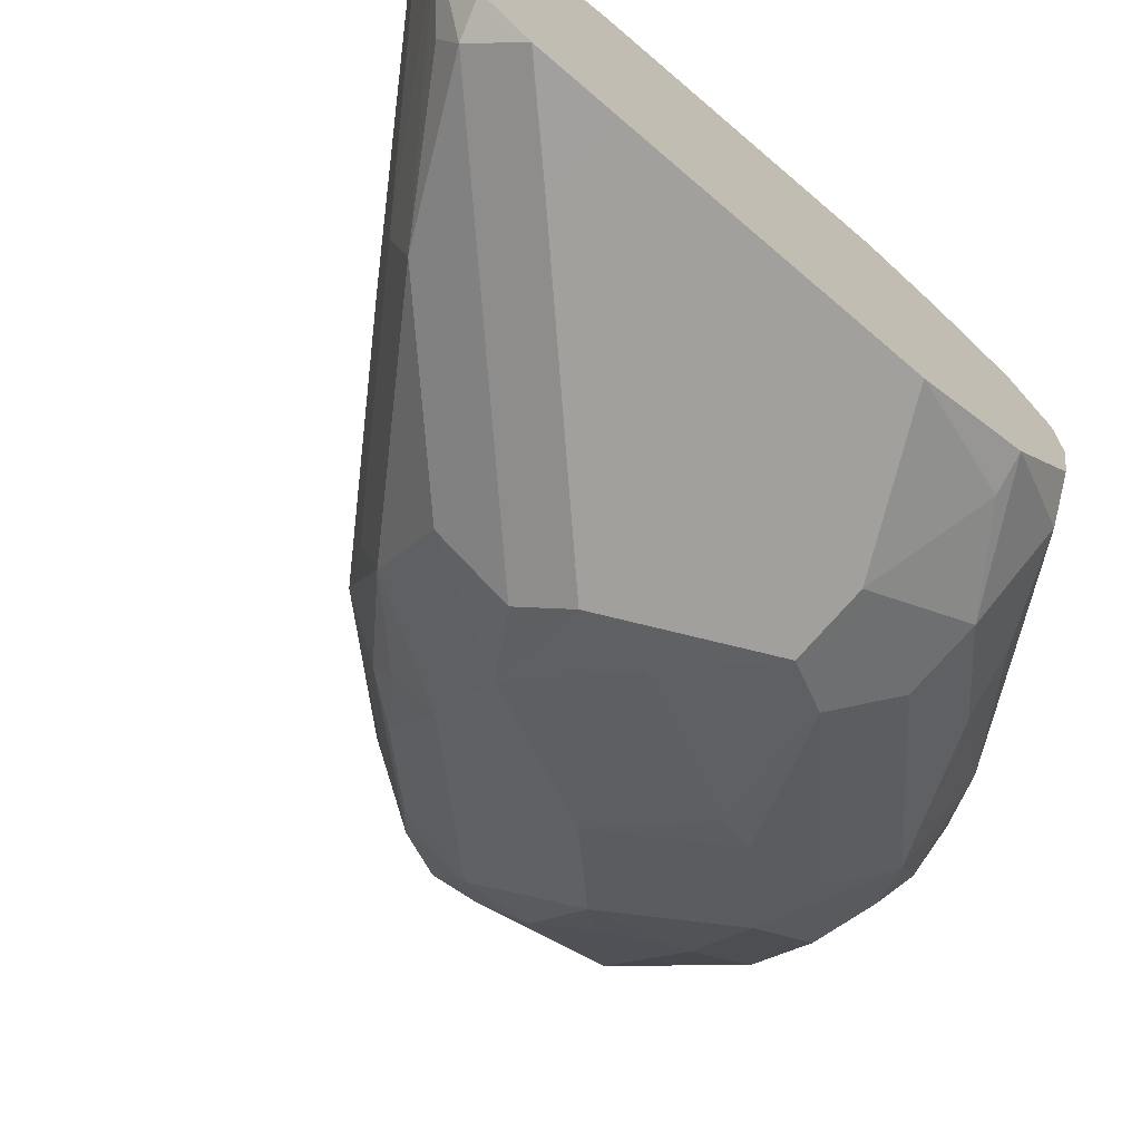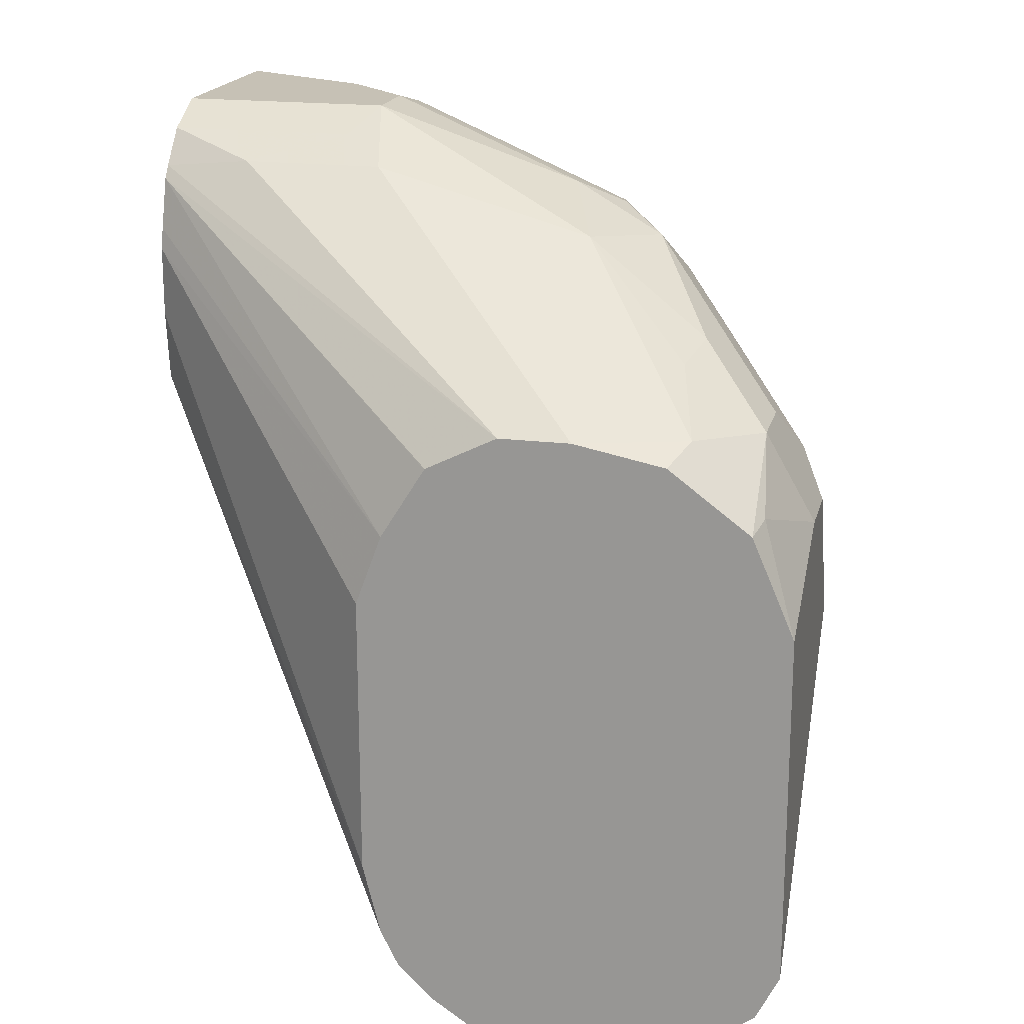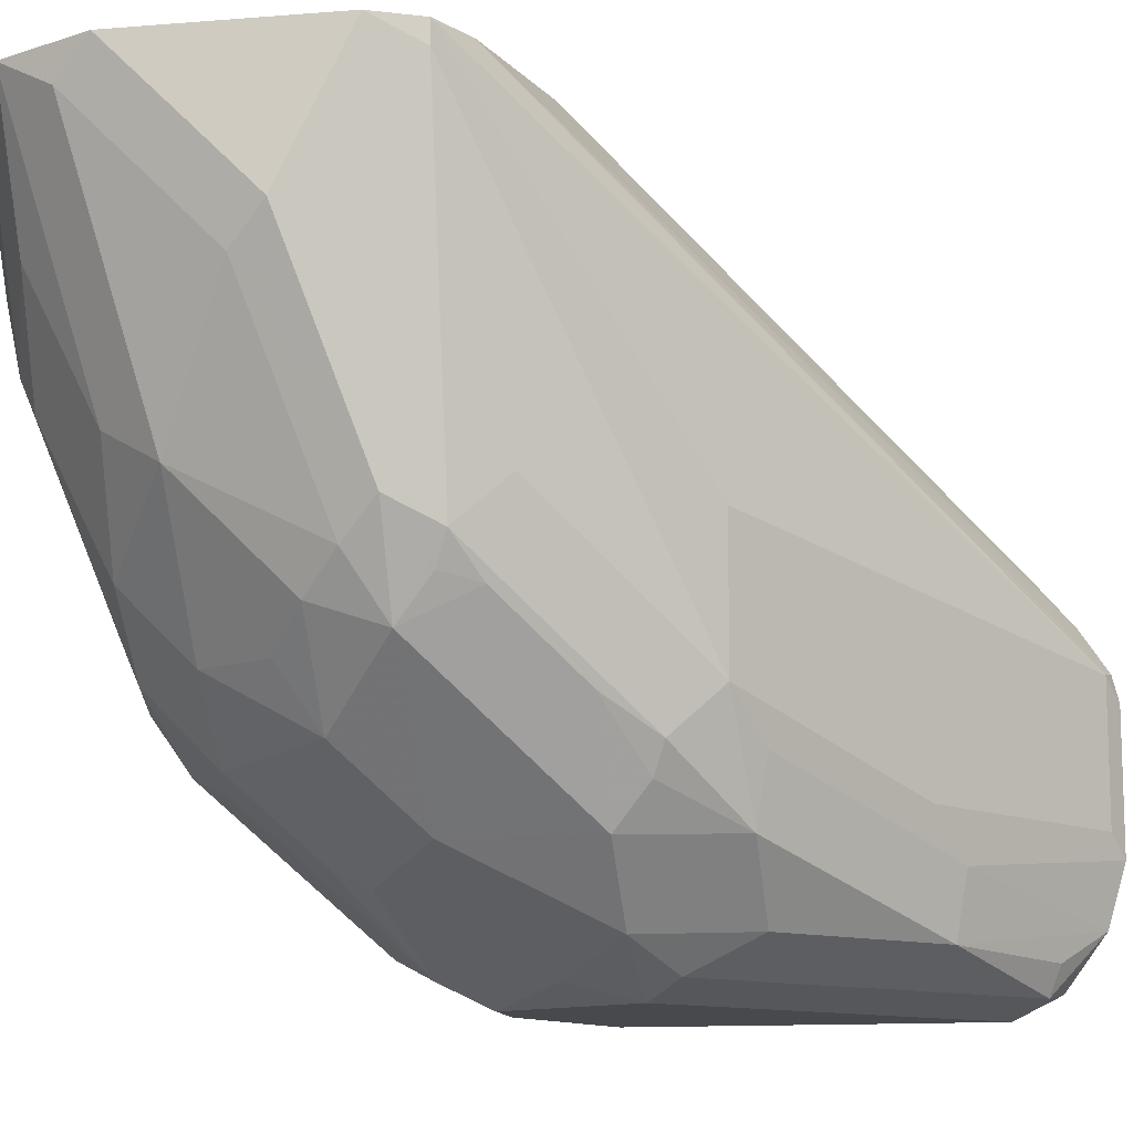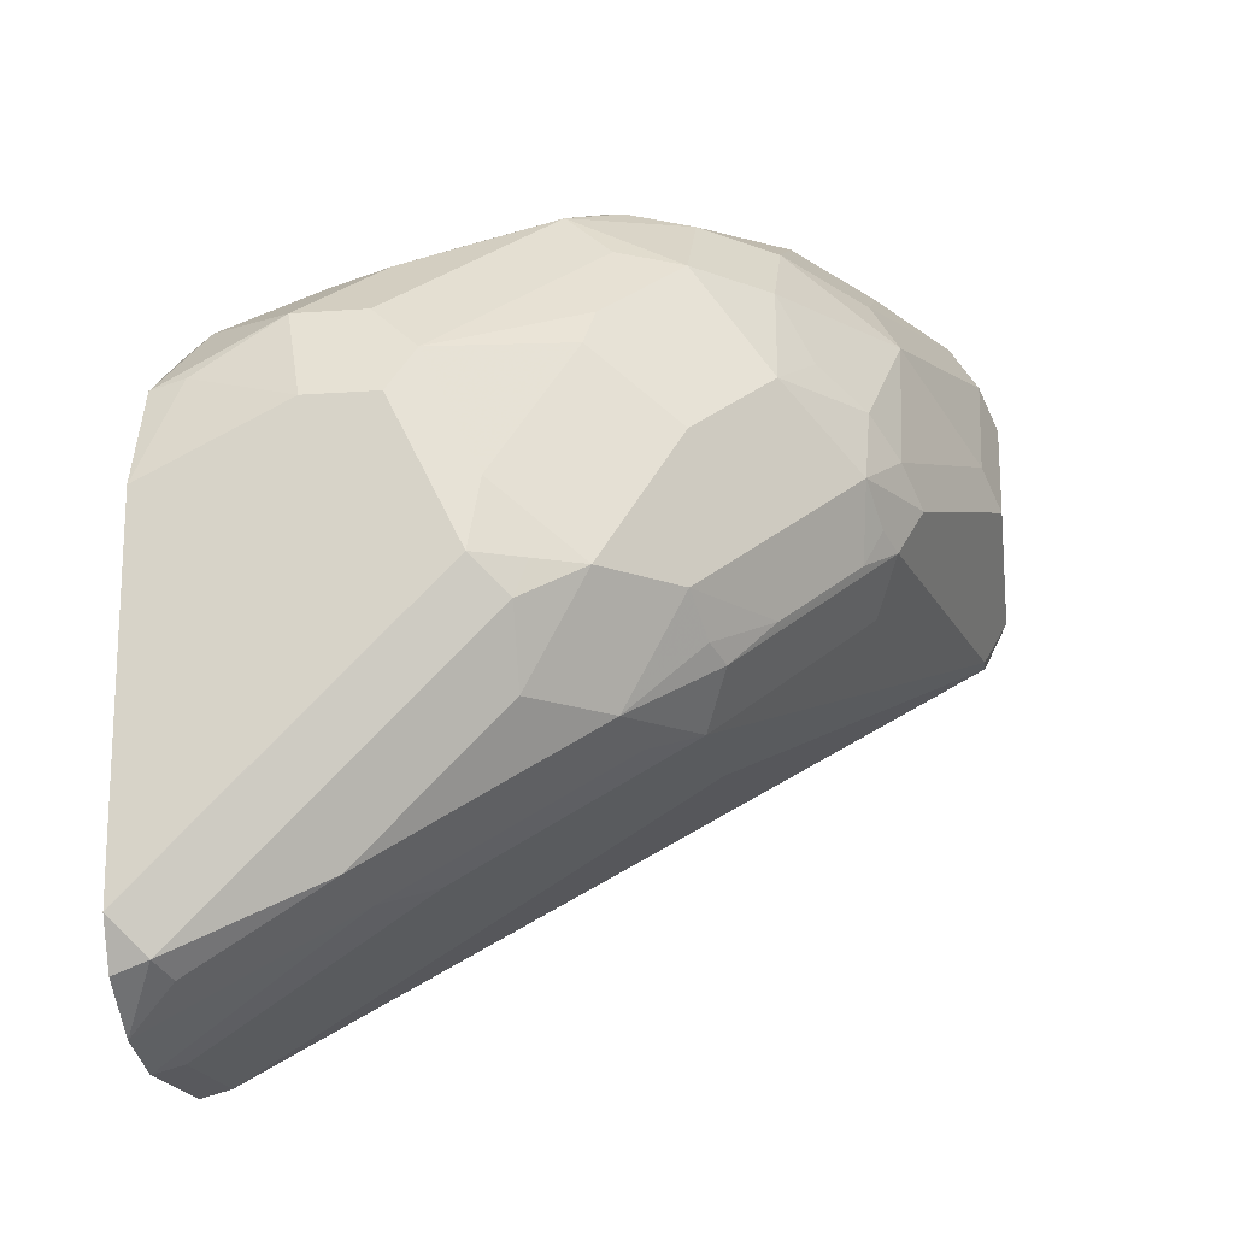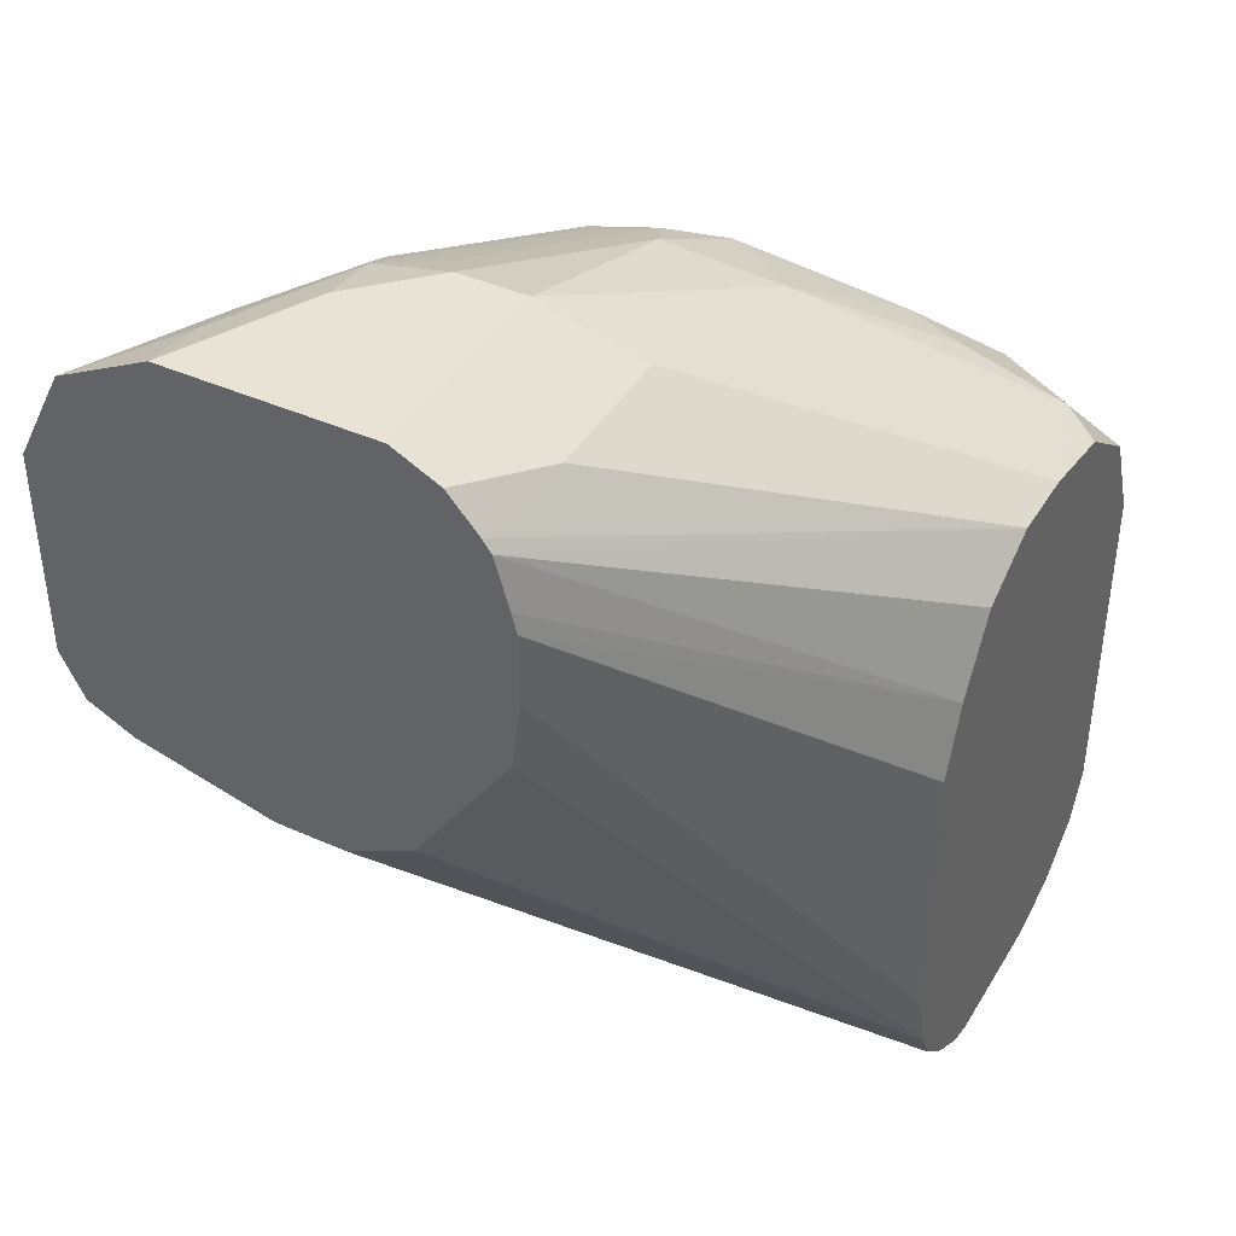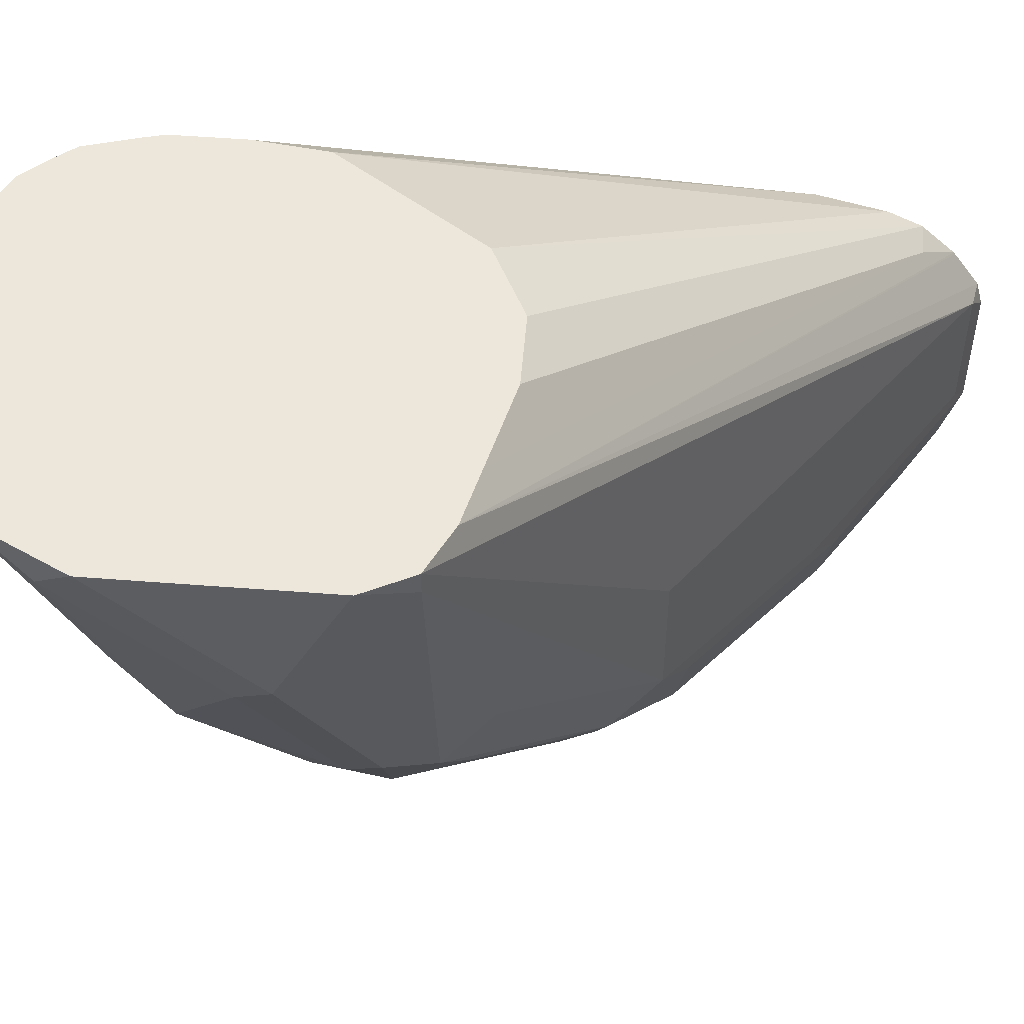
<metadata>
{"format":"obj","ext":"obj","renderer":"f3d","projection":"perspective","resolution":1024,"background":"white","views":[{"elev":-71.6,"azim":-130.6,"up":"+Y"},{"elev":18.8,"azim":-76.6,"up":"+Z"},{"elev":-12.3,"azim":100.8,"up":"+Y"},{"elev":-17.7,"azim":8.1,"up":"+Z"},{"elev":41.3,"azim":-151.5,"up":"+Z"},{"elev":52.9,"azim":94.7,"up":"+Y"}]}
</metadata>
<code>
v 0.5571 -0.2169 0.356
v 0.5261 -0.2169 0.356
v 0.5944 -0.2169 0.3653
v 0.356 -0.356 0.2013
v 0.4953 -0.2169 0.3713
v 0.3409 -0.356 0.2013
v 0.619 -0.2169 0.3714
v 0.3409 -0.3712 0.1861
v 0.3409 -0.3485 0.2164
v 0.4528 -0.2169 0.4333
v 0.6398 -0.2169 0.3818
v 0.3509 -0.3921 0.1754
v 0.3409 -0.3901 0.1735
v 0.3409 -0.3722 0.1854
v 0.3409 -0.3406 0.2478
v 0.4527 -0.2169 0.4336
v 0.65 -0.2169 0.4022
v 0.6398 -0.227 0.3818
v 0.5366 -0.3612 0.2993
v 0.3509 -0.4541 0.1754
v 0.3409 -0.4021 0.1704
v 0.3409 -0.3406 0.2787
v 0.4489 -0.2169 0.4644
v 0.6501 -0.2169 0.4026
v 0.6501 -0.2787 0.4334
v 0.6192 -0.3715 0.4024
v 0.6089 -0.3818 0.3818
v 0.5985 -0.3612 0.3612
v 0.5366 -0.4231 0.2993
v 0.3409 -0.4641 0.1704
v 0.4438 -0.4541 0.2374
v 0.4231 -0.4747 0.227
v 0.3409 -0.3404 0.3715
v 0.4489 -0.2169 0.4953
v 0.6501 -0.2169 0.4644
v 0.6501 -0.2477 0.4644
v 0.6424 -0.2941 0.4489
v 0.6114 -0.387 0.4179
v 0.5985 -0.4128 0.4024
v 0.6037 -0.3947 0.387
v 0.596 -0.3986 0.3715
v 0.5469 -0.4437 0.3199
v 0.5108 -0.4721 0.2941
v 0.516 -0.4437 0.289
v 0.3409 -0.4917 0.1783
v 0.418 -0.5031 0.2322
v 0.3409 -0.3518 0.4024
v 0.4511 -0.2169 0.5043
v 0.6501 -0.2169 0.4953
v 0.6501 -0.2169 0.4955
v 0.6424 -0.2322 0.5108
v 0.6114 -0.356 0.4798
v 0.5998 -0.4024 0.4334
v 0.5366 -0.4747 0.4024
v 0.5366 -0.4747 0.3406
v 0.5676 -0.4437 0.4334
v 0.565 -0.4295 0.3406
v 0.5418 -0.4566 0.3251
v 0.4799 -0.5031 0.2941
v 0.3612 -0.5056 0.1961
v 0.356 -0.5186 0.2013
v 0.3409 -0.516 0.1962
v 0.387 -0.5186 0.2322
v 0.4799 -0.5186 0.3251
v 0.3409 -0.3711 0.4334
v 0.4575 -0.2169 0.5263
v 0.6398 -0.2169 0.5159
v 0.6294 -0.2169 0.5366
v 0.5985 -0.3406 0.5057
v 0.5882 -0.3715 0.4953
v 0.565 -0.4179 0.4798
v 0.5805 -0.4179 0.4489
v 0.5031 -0.4798 0.4489
v 0.4992 -0.4876 0.4334
v 0.4683 -0.5186 0.3715
v 0.5057 -0.5056 0.3406
v 0.534 -0.4489 0.4798
v 0.3409 -0.5261 0.2164
v 0.485 -0.516 0.3406
v 0.4644 -0.5263 0.3406
v 0.3409 -0.3714 0.4338
v 0.4614 -0.2169 0.5317
v 0.3409 -0.4021 0.449
v 0.6293 -0.2169 0.5367
v 0.5985 -0.2787 0.5366
v 0.565 -0.387 0.5108
v 0.565 -0.3251 0.5418
v 0.4438 -0.516 0.4231
v 0.5057 -0.4541 0.485
v 0.4335 -0.5263 0.4024
v 0.534 -0.4179 0.5108
v 0.485 -0.4437 0.5057
v 0.3715 -0.5263 0.2477
v 0.3409 -0.5262 0.2167
v 0.4541 -0.258 0.5366
v 0.4747 -0.2169 0.5469
v 0.3409 -0.4331 0.449
v 0.5882 -0.2169 0.5572
v 0.5921 -0.2477 0.5495
v 0.5611 -0.3096 0.5495
v 0.5302 -0.4024 0.5185
v 0.4231 -0.5056 0.4437
v 0.4128 -0.516 0.4231
v 0.4025 -0.5263 0.4024
v 0.5057 -0.4231 0.516
v 0.4954 -0.4024 0.5263
v 0.4489 -0.4179 0.5108
v 0.4231 -0.4747 0.4747
v 0.3922 -0.5056 0.4437
v 0.3409 -0.5263 0.2477
v 0.4541 -0.3199 0.5366
v 0.4747 -0.2993 0.5469
v 0.4952 -0.2169 0.5572
v 0.3409 -0.4723 0.4413
v 0.356 -0.4798 0.4489
v 0.5881 -0.2169 0.5573
v 0.5572 -0.2787 0.5573
v 0.5366 -0.3302 0.5469
v 0.5263 -0.3096 0.5573
v 0.356 -0.5108 0.4179
v 0.3409 -0.5263 0.3715
v 0.4954 -0.3096 0.5573
v 0.3973 -0.4695 0.4695
v 0.3409 -0.5078 0.4149
v 0.4954 -0.2169 0.5573
f 64 79 80
f 64 80 78
f 65 81 66
f 64 76 79
f 66 83 82
f 68 84 85
f 68 85 69
f 69 86 70
f 69 85 87
f 69 87 86
f 70 86 71
f 71 86 91
f 66 81 83
f 75 88 90
f 73 88 74
f 73 77 89
f 73 89 88
f 74 88 75
f 75 80 79
f 75 79 76
f 75 90 80
f 77 91 92
f 77 92 89
f 78 93 94
f 78 80 93
f 63 64 78
f 80 90 104
f 71 91 77
f 61 63 78
f 52 69 70
f 59 76 64
f 80 104 121
f 45 60 61
f 45 61 62
f 46 63 61
f 46 61 60
f 46 59 64
f 46 64 63
f 47 65 66
f 47 66 48
f 50 67 51
f 51 67 68
f 51 68 69
f 51 69 52
f 52 70 71
f 52 71 53
f 53 72 56
f 53 71 72
f 54 56 73
f 54 73 74
f 54 74 75
f 54 75 76
f 54 76 55
f 55 76 59
f 55 58 57
f 56 72 71
f 56 71 77
f 56 77 73
f 61 78 62
f 80 121 110
f 100 105 101
f 82 95 96
f 100 118 105
f 45 46 60
f 100 117 119
f 100 119 118
f 103 109 104
f 104 109 120
f 104 120 121
f 105 118 119
f 105 119 106
f 106 119 122
f 106 122 107
f 107 122 111
f 107 111 115
f 107 115 123
f 107 123 108
f 108 123 109
f 109 123 115
f 109 115 124
f 109 124 120
f 111 122 112
f 112 122 113
f 113 122 125
f 114 124 115
f 116 125 122
f 116 122 119
f 116 119 117
f 120 124 121
f 99 117 100
f 98 117 99
f 98 116 117
f 97 115 111
f 82 83 95
f 83 97 111
f 83 111 95
f 84 98 99
f 84 99 100
f 84 100 85
f 85 100 87
f 86 87 91
f 87 100 101
f 87 101 91
f 88 102 109
f 88 109 103
f 88 103 104
f 80 110 93
f 88 104 90
f 89 92 102
f 91 101 105
f 91 105 92
f 92 105 106
f 92 106 107
f 92 107 108
f 92 108 109
f 92 109 102
f 93 110 94
f 95 111 112
f 95 112 96
f 96 112 113
f 97 114 115
f 88 89 102
f 43 55 59
f 32 44 46
f 43 46 44
f 5 6 9
f 5 9 10
f 6 8 14
f 6 14 13
f 6 13 21
f 6 21 30
f 6 30 45
f 6 45 62
f 6 62 78
f 6 78 94
f 6 94 110
f 6 110 121
f 6 121 124
f 6 124 114
f 6 114 97
f 6 97 83
f 6 83 81
f 6 81 65
f 43 58 55
f 6 47 33
f 6 33 22
f 6 22 15
f 6 15 9
f 7 11 12
f 7 12 13
f 7 13 14
f 7 14 8
f 4 8 6
f 9 15 16
f 3 8 4
f 2 6 5
f 1 2 5
f 1 5 10
f 1 10 16
f 1 16 23
f 1 23 34
f 1 34 48
f 1 48 66
f 1 66 82
f 1 82 96
f 1 96 113
f 1 113 125
f 1 125 116
f 1 116 98
f 1 98 84
f 1 84 68
f 1 68 67
f 1 67 50
f 1 50 49
f 1 49 35
f 1 35 24
f 1 24 17
f 1 17 11
f 1 11 7
f 1 7 3
f 1 3 4
f 1 4 6
f 1 6 2
f 3 7 8
f 9 16 10
f 6 65 47
f 11 18 29
f 27 39 40
f 29 43 44
f 29 44 32
f 29 32 31
f 29 42 43
f 30 32 45
f 32 46 45
f 33 47 34
f 11 17 18
f 35 49 36
f 36 49 50
f 36 50 51
f 36 51 37
f 37 51 52
f 37 52 38
f 38 53 39
f 38 52 53
f 39 54 55
f 39 55 41
f 39 41 40
f 39 53 56
f 39 56 54
f 41 55 57
f 41 57 42
f 42 57 58
f 42 58 43
f 43 59 46
f 27 29 28
f 27 42 29
f 34 47 48
f 27 40 41
f 11 29 19
f 11 19 12
f 27 41 42
f 12 29 20
f 12 20 30
f 12 30 21
f 12 21 13
f 15 22 23
f 15 23 16
f 17 24 25
f 17 25 18
f 18 25 26
f 18 26 27
f 18 27 28
f 12 19 29
f 20 29 31
f 18 28 29
f 26 39 27
f 26 37 38
f 25 37 26
f 25 36 37
f 24 36 25
f 26 38 39
f 24 35 36
f 23 33 34
f 22 33 23
f 20 32 30
f 20 31 32

</code>
